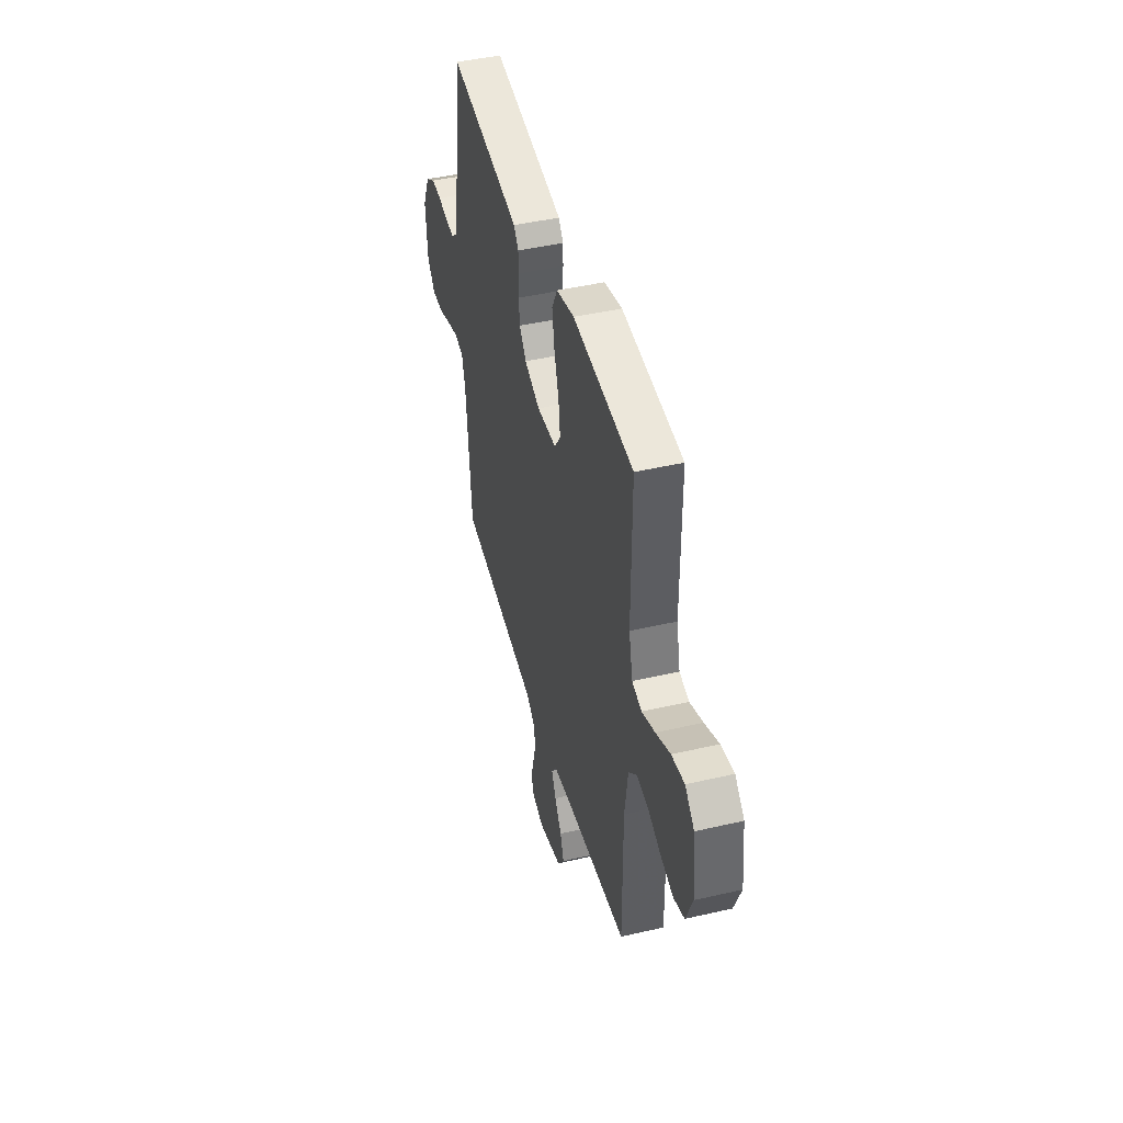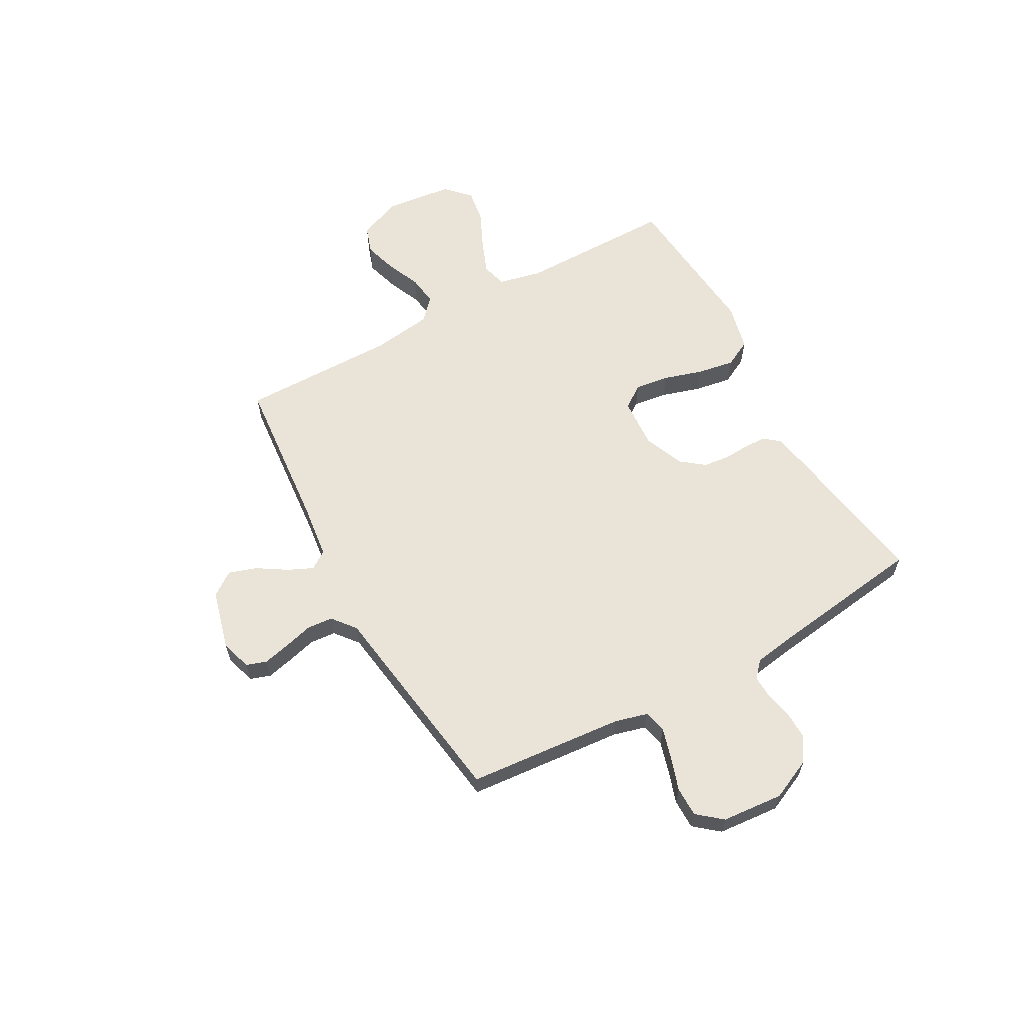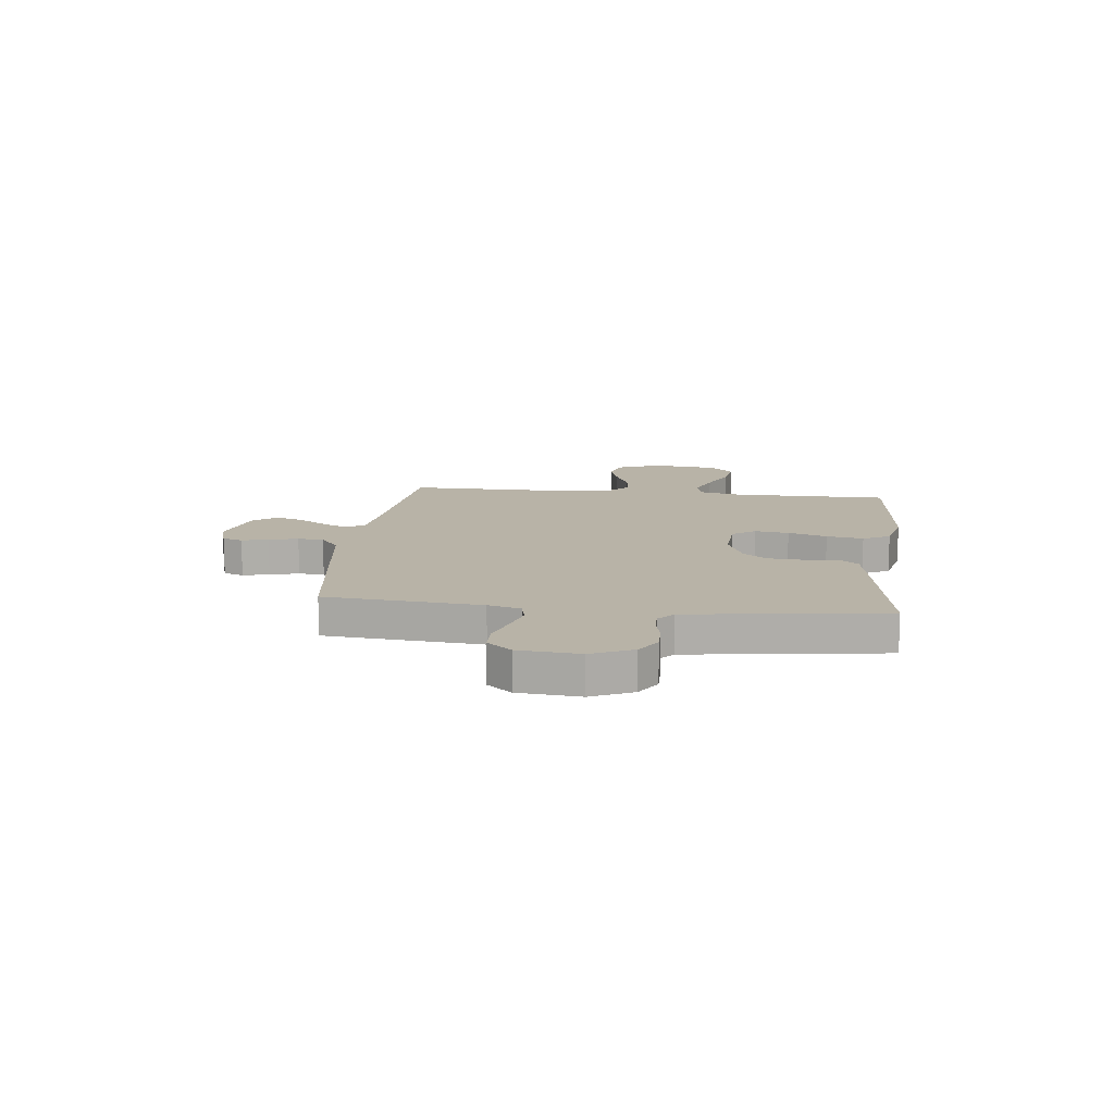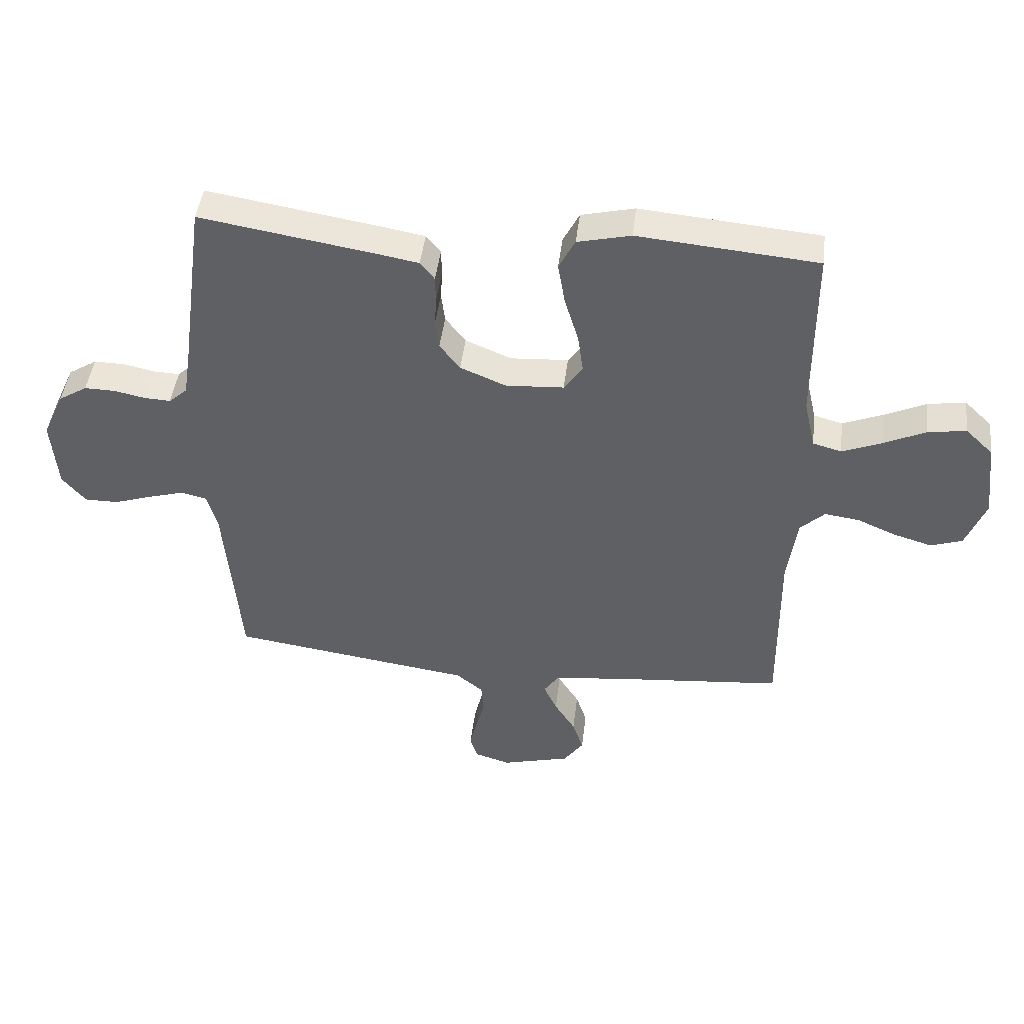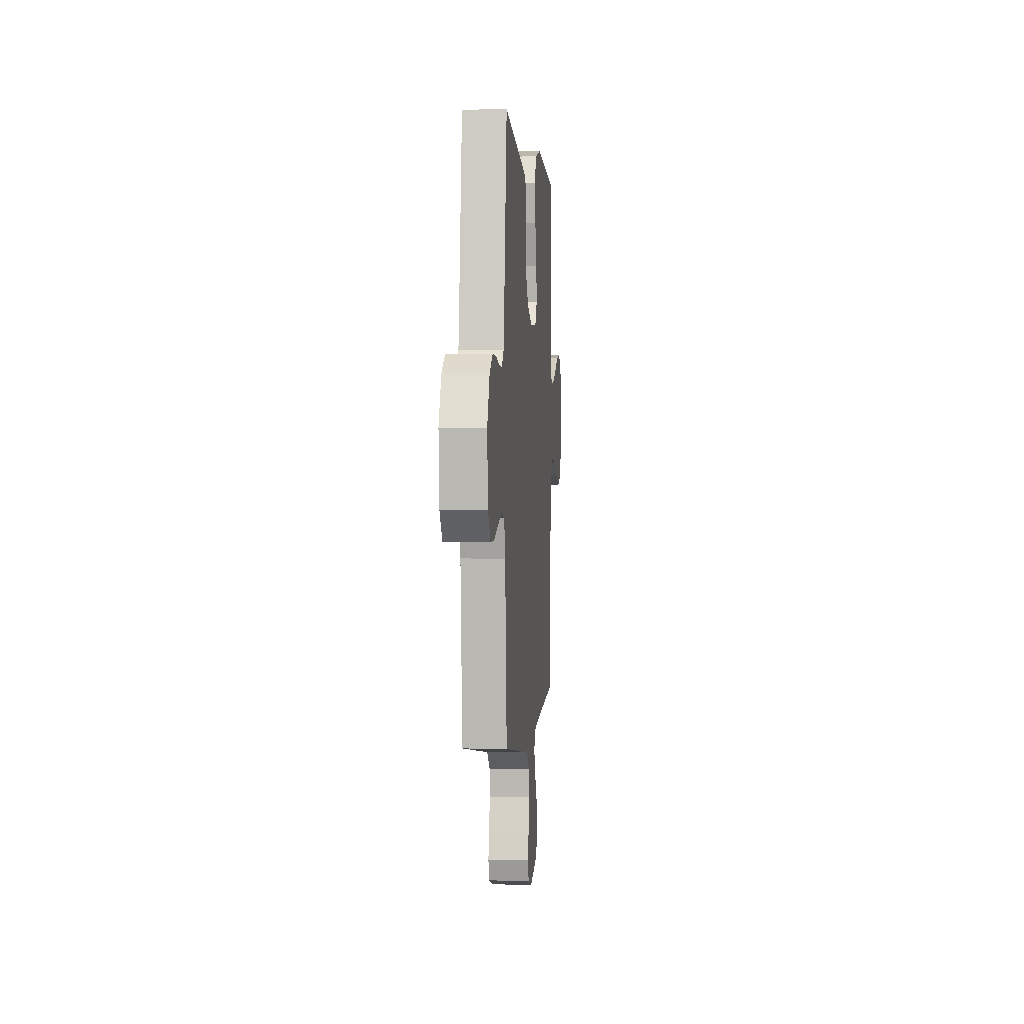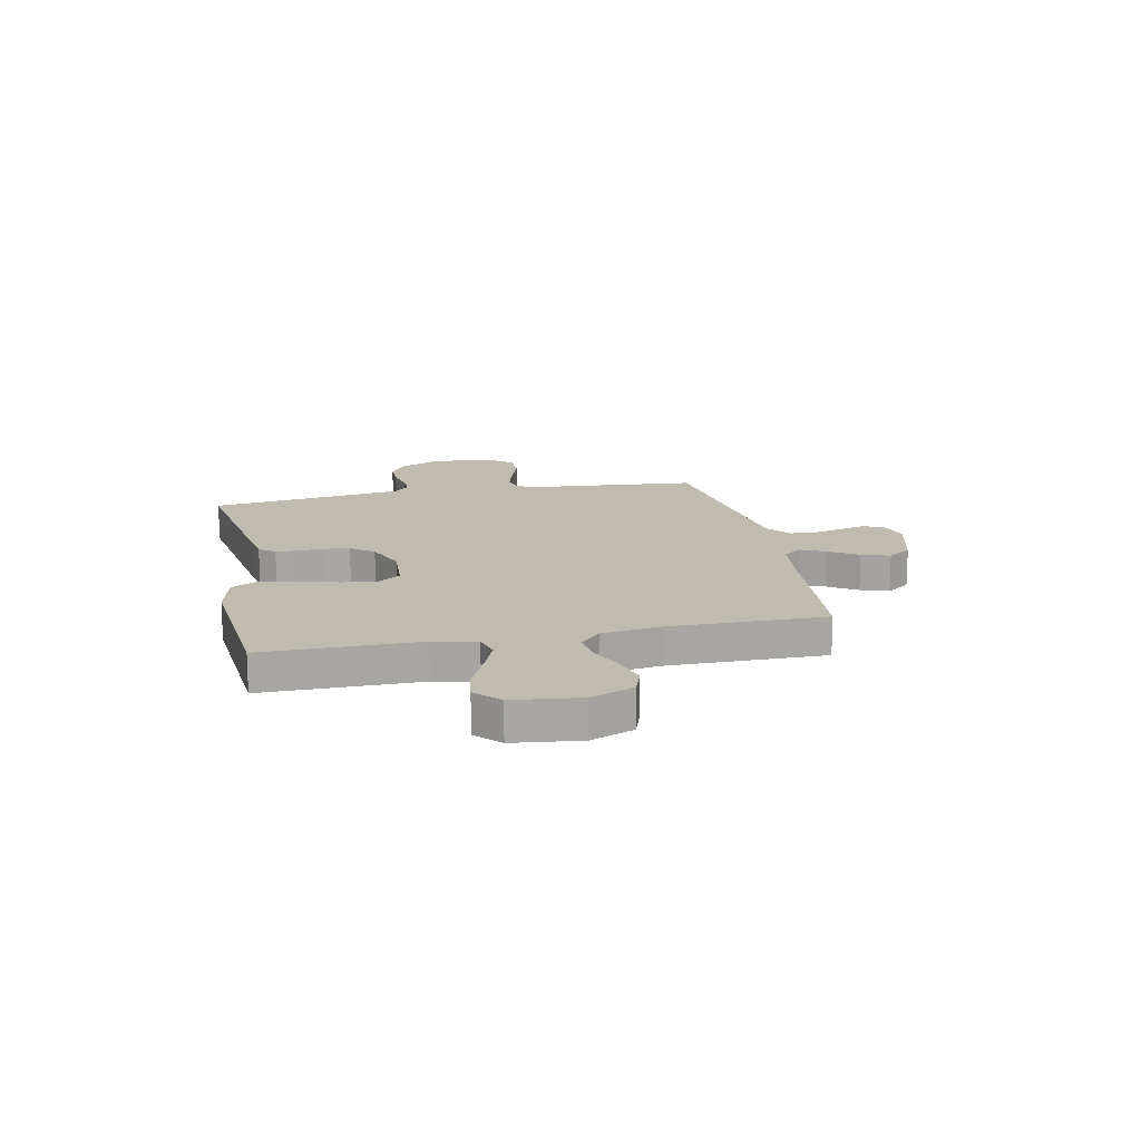
<metadata>
{"format":"obj","ext":"obj","renderer":"f3d","projection":"perspective","resolution":1024,"background":"white","views":[{"elev":44.4,"azim":74.9,"up":"+Z"},{"elev":61.2,"azim":-119.0,"up":"+Y"},{"elev":12.9,"azim":-83.4,"up":"+Y"},{"elev":44.9,"azim":6.8,"up":"+Z"},{"elev":1.4,"azim":-85.1,"up":"+Z"},{"elev":15.9,"azim":78.4,"up":"+Y"}]}
</metadata>
<code>
v 0.5 0.07 0.5
v 0.5 0.07 0.2
v 0.519 0.07 0.117
v 0.567 0.07 0.104
v 0.632 0.07 0.13
v 0.703 0.07 0.163
v 0.767 0.07 0.173
v 0.813 0.07 0.129
v 0.828 0.07 0
v 0.795 0.07 -0.083
v 0.742 0.07 -0.101
v 0.678 0.07 -0.082
v 0.613 0.07 -0.054
v 0.555 0.07 -0.046
v 0.514 0.07 -0.085
v 0.498 0.07 -0.2
v 0.5 0.07 -0.5
v 0.2 0.07 -0.527
v 0.097 0.07 -0.54
v 0.073 0.07 -0.575
v 0.095 0.07 -0.623
v 0.13 0.07 -0.678
v 0.148 0.07 -0.732
v 0.115 0.07 -0.778
v 0 0.07 -0.808
v -0.059 0.07 -0.79
v -0.072 0.07 -0.751
v -0.06 0.07 -0.7
v -0.045 0.07 -0.644
v -0.049 0.07 -0.594
v -0.094 0.07 -0.558
v -0.2 0.07 -0.543
v -0.5 0.07 -0.5
v -0.526 0.07 -0.2
v -0.543 0.07 -0.137
v -0.587 0.07 -0.127
v -0.646 0.07 -0.144
v -0.71 0.07 -0.165
v -0.767 0.07 -0.165
v -0.806 0.07 -0.118
v -0.816 0.07 0
v -0.78 0.07 0.079
v -0.732 0.07 0.109
v -0.68 0.07 0.108
v -0.628 0.07 0.097
v -0.584 0.07 0.095
v -0.553 0.07 0.123
v -0.541 0.07 0.2
v -0.5 0.07 0.5
v -0.2 0.07 0.451
v -0.139 0.07 0.44
v -0.115 0.07 0.41
v -0.114 0.07 0.367
v -0.117 0.07 0.318
v -0.111 0.07 0.268
v -0.077 0.07 0.224
v 0 0.07 0.192
v 0.097 0.07 0.198
v 0.128 0.07 0.242
v 0.119 0.07 0.308
v 0.096 0.07 0.383
v 0.084 0.07 0.454
v 0.111 0.07 0.506
v 0.2 0.07 0.527
v 0.5 0 0.5
v 0.5 0 0.2
v 0.519 0 0.117
v 0.567 0 0.104
v 0.632 0 0.13
v 0.703 0 0.163
v 0.767 0 0.173
v 0.813 0 0.129
v 0.828 0 0
v 0.795 0 -0.083
v 0.742 0 -0.101
v 0.678 0 -0.082
v 0.613 0 -0.054
v 0.555 0 -0.046
v 0.514 0 -0.085
v 0.498 0 -0.2
v 0.5 0 -0.5
v 0.2 0 -0.527
v 0.097 0 -0.54
v 0.073 0 -0.575
v 0.095 0 -0.623
v 0.13 0 -0.678
v 0.148 0 -0.732
v 0.115 0 -0.778
v 0 0 -0.808
v -0.059 0 -0.79
v -0.072 0 -0.751
v -0.06 0 -0.7
v -0.045 0 -0.644
v -0.049 0 -0.594
v -0.094 0 -0.558
v -0.2 0 -0.543
v -0.5 0 -0.5
v -0.526 0 -0.2
v -0.543 0 -0.137
v -0.587 0 -0.127
v -0.646 0 -0.144
v -0.71 0 -0.165
v -0.767 0 -0.165
v -0.806 0 -0.118
v -0.816 0 0
v -0.78 0 0.079
v -0.732 0 0.109
v -0.68 0 0.108
v -0.628 0 0.097
v -0.584 0 0.095
v -0.553 0 0.123
v -0.541 0 0.2
v -0.5 0 0.5
v -0.2 0 0.451
v -0.139 0 0.44
v -0.115 0 0.41
v -0.114 0 0.367
v -0.117 0 0.318
v -0.111 0 0.268
v -0.077 0 0.224
v 0 0 0.192
v 0.097 0 0.198
v 0.128 0 0.242
v 0.119 0 0.308
v 0.096 0 0.383
v 0.084 0 0.454
v 0.111 0 0.506
v 0.2 0 0.527
f 64 1 2
f 63 64 2
f 62 63 2
f 61 62 2
f 60 61 2
f 59 60 2 3
f 58 59 3
f 57 58 3 4
f 52 53 54
f 51 52 54
f 50 51 54
f 49 50 54
f 48 49 54
f 47 48 54 55
f 46 47 55 56
f 43 44 45
f 42 43 45
f 41 42 45
f 40 41 45
f 39 40 45
f 38 39 45
f 37 38 45
f 36 37 45 46
f 46 56 57
f 36 46 57
f 35 36 57
f 31 32 33 34
f 35 57 4
f 34 35 4
f 31 34 4
f 30 31 4
f 27 28 29
f 26 27 29
f 25 26 29
f 24 25 29
f 23 24 29
f 22 23 29
f 21 22 29
f 16 17 18
f 15 16 18 19
f 11 12 13
f 10 11 13
f 9 10 13
f 8 9 13
f 7 8 13
f 6 7 13
f 5 6 13
f 5 13 14
f 4 5 14 15
f 20 21 29 30
f 19 20 30
f 4 15 19 30
f 66 65 128
f 66 128 127
f 66 127 126
f 66 126 125
f 66 125 124
f 67 66 124 123
f 67 123 122
f 68 67 122 121
f 118 117 116
f 118 116 115
f 118 115 114
f 118 114 113
f 118 113 112
f 119 118 112 111
f 120 119 111 110
f 109 108 107
f 109 107 106
f 109 106 105
f 109 105 104
f 109 104 103
f 109 103 102
f 109 102 101
f 110 109 101 100
f 121 120 110
f 121 110 100
f 121 100 99
f 98 97 96 95
f 68 121 99
f 68 99 98
f 68 98 95
f 68 95 94
f 93 92 91
f 93 91 90
f 93 90 89
f 93 89 88
f 93 88 87
f 93 87 86
f 93 86 85
f 82 81 80
f 83 82 80 79
f 77 76 75
f 77 75 74
f 77 74 73
f 77 73 72
f 77 72 71
f 77 71 70
f 77 70 69
f 78 77 69
f 79 78 69 68
f 94 93 85 84
f 94 84 83
f 94 83 79 68
f 1 65 66 2
f 2 66 67 3
f 3 67 68 4
f 4 68 69 5
f 5 69 70 6
f 6 70 71 7
f 7 71 72 8
f 8 72 73 9
f 9 73 74 10
f 10 74 75 11
f 11 75 76 12
f 12 76 77 13
f 13 77 78 14
f 14 78 79 15
f 15 79 80 16
f 16 80 81 17
f 17 81 82 18
f 18 82 83 19
f 19 83 84 20
f 20 84 85 21
f 21 85 86 22
f 22 86 87 23
f 23 87 88 24
f 24 88 89 25
f 25 89 90 26
f 26 90 91 27
f 27 91 92 28
f 28 92 93 29
f 29 93 94 30
f 30 94 95 31
f 31 95 96 32
f 32 96 97 33
f 33 97 98 34
f 34 98 99 35
f 35 99 100 36
f 36 100 101 37
f 37 101 102 38
f 38 102 103 39
f 39 103 104 40
f 40 104 105 41
f 41 105 106 42
f 42 106 107 43
f 43 107 108 44
f 44 108 109 45
f 45 109 110 46
f 46 110 111 47
f 47 111 112 48
f 48 112 113 49
f 49 113 114 50
f 50 114 115 51
f 51 115 116 52
f 52 116 117 53
f 53 117 118 54
f 54 118 119 55
f 55 119 120 56
f 56 120 121 57
f 57 121 122 58
f 58 122 123 59
f 59 123 124 60
f 60 124 125 61
f 61 125 126 62
f 62 126 127 63
f 63 127 128 64
f 64 128 65 1

</code>
